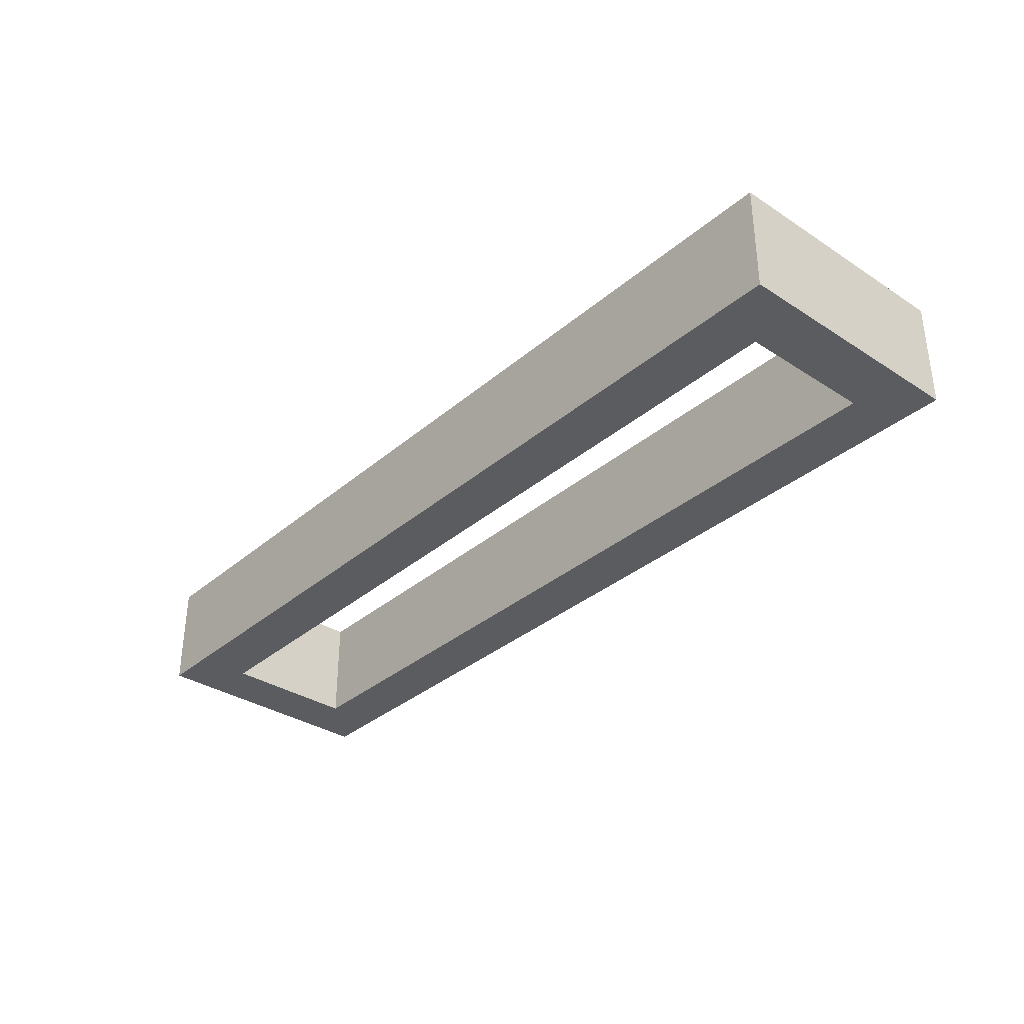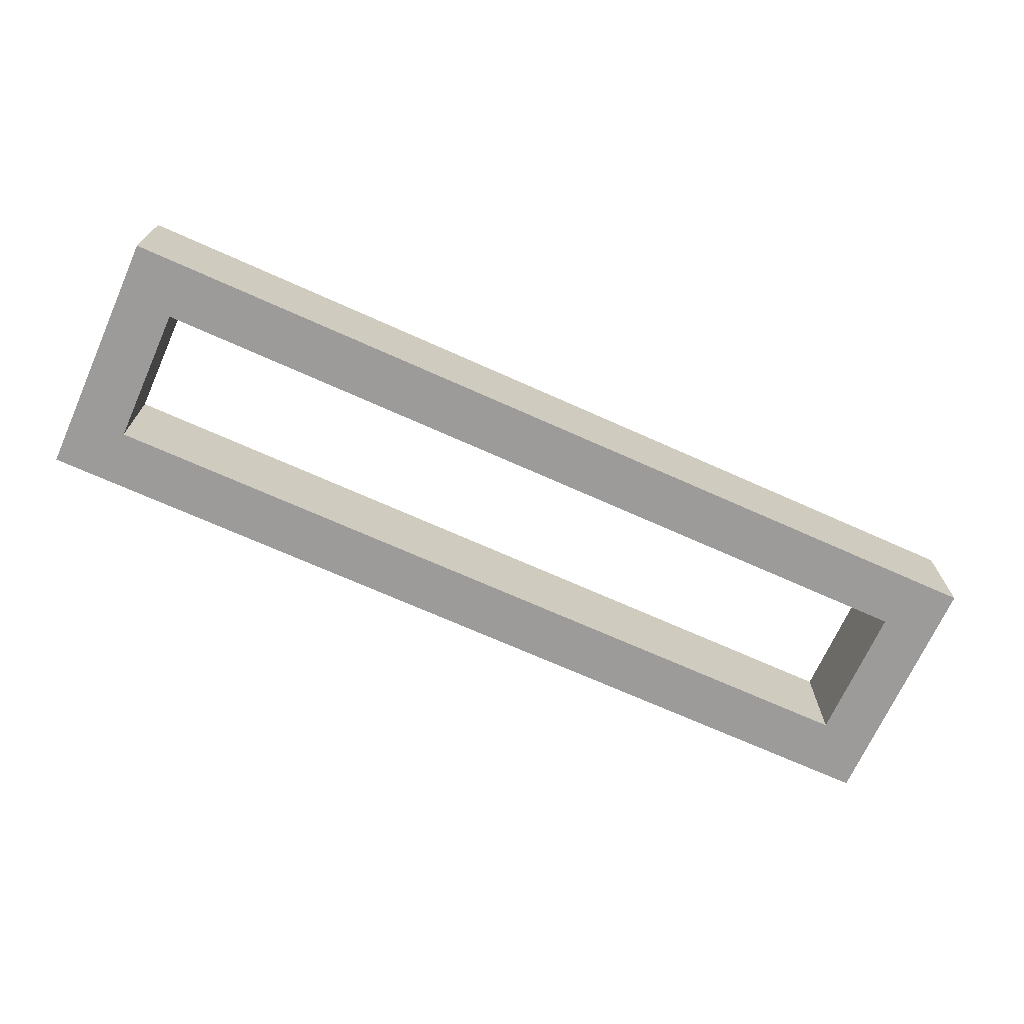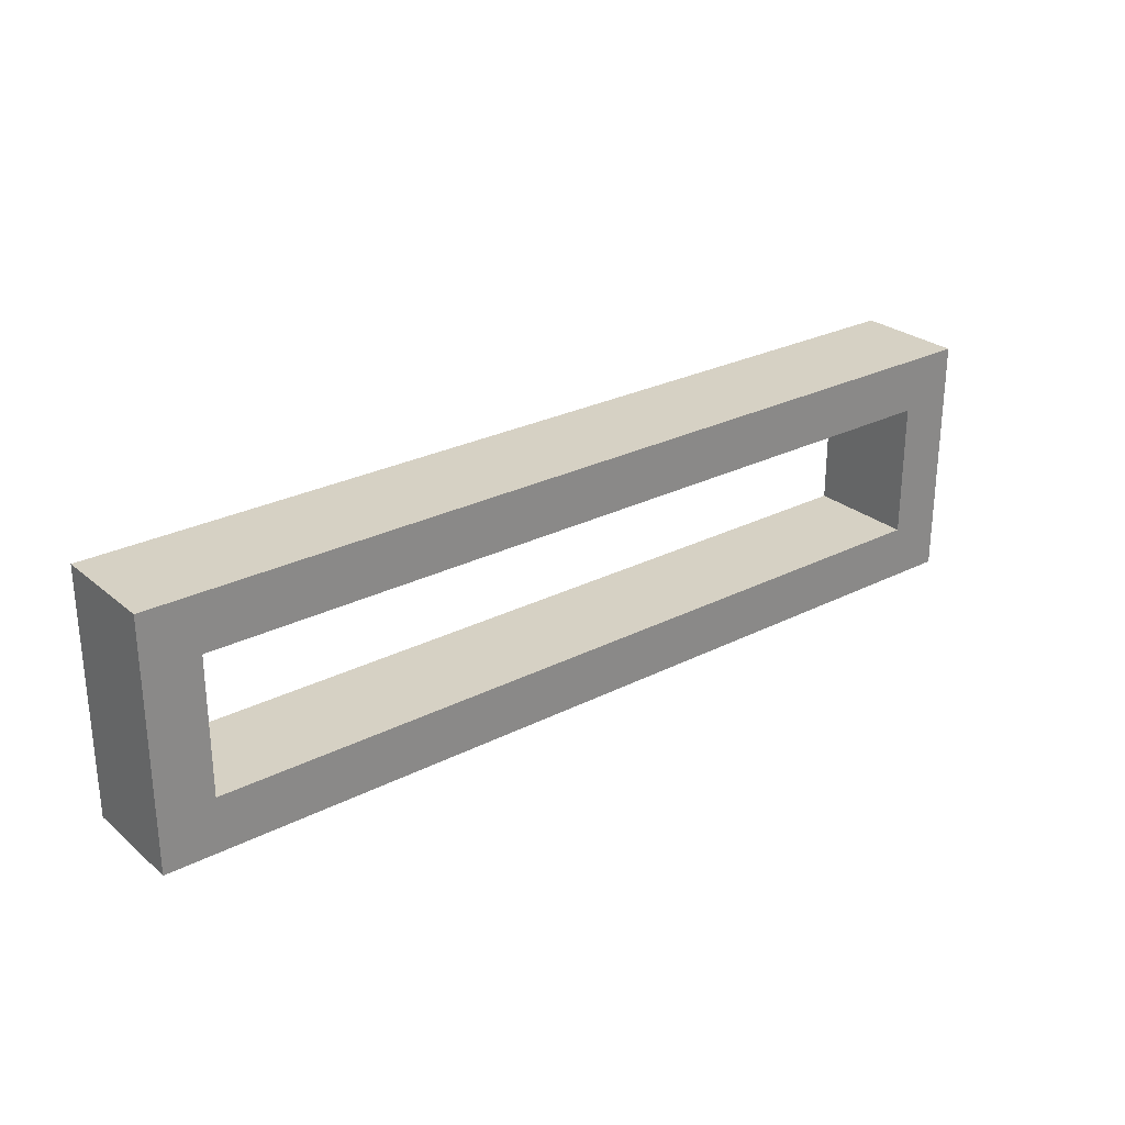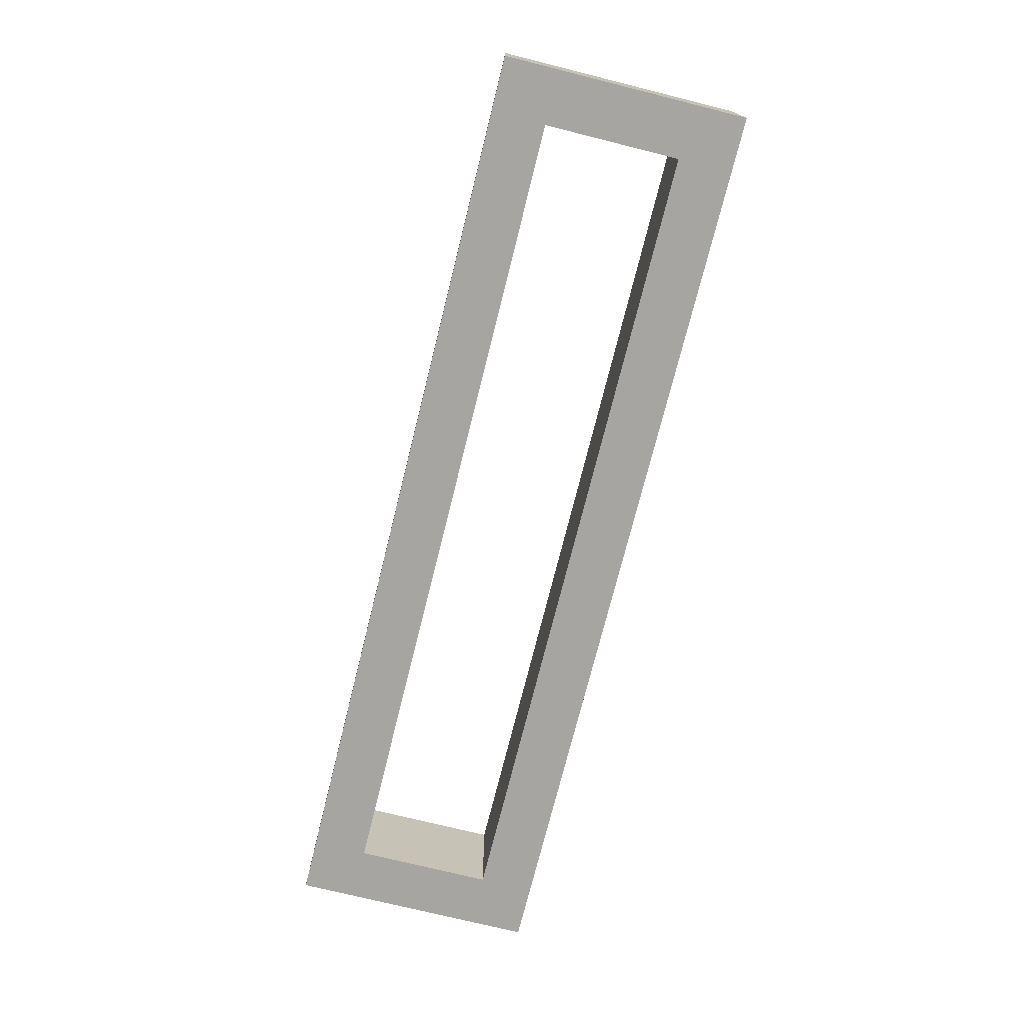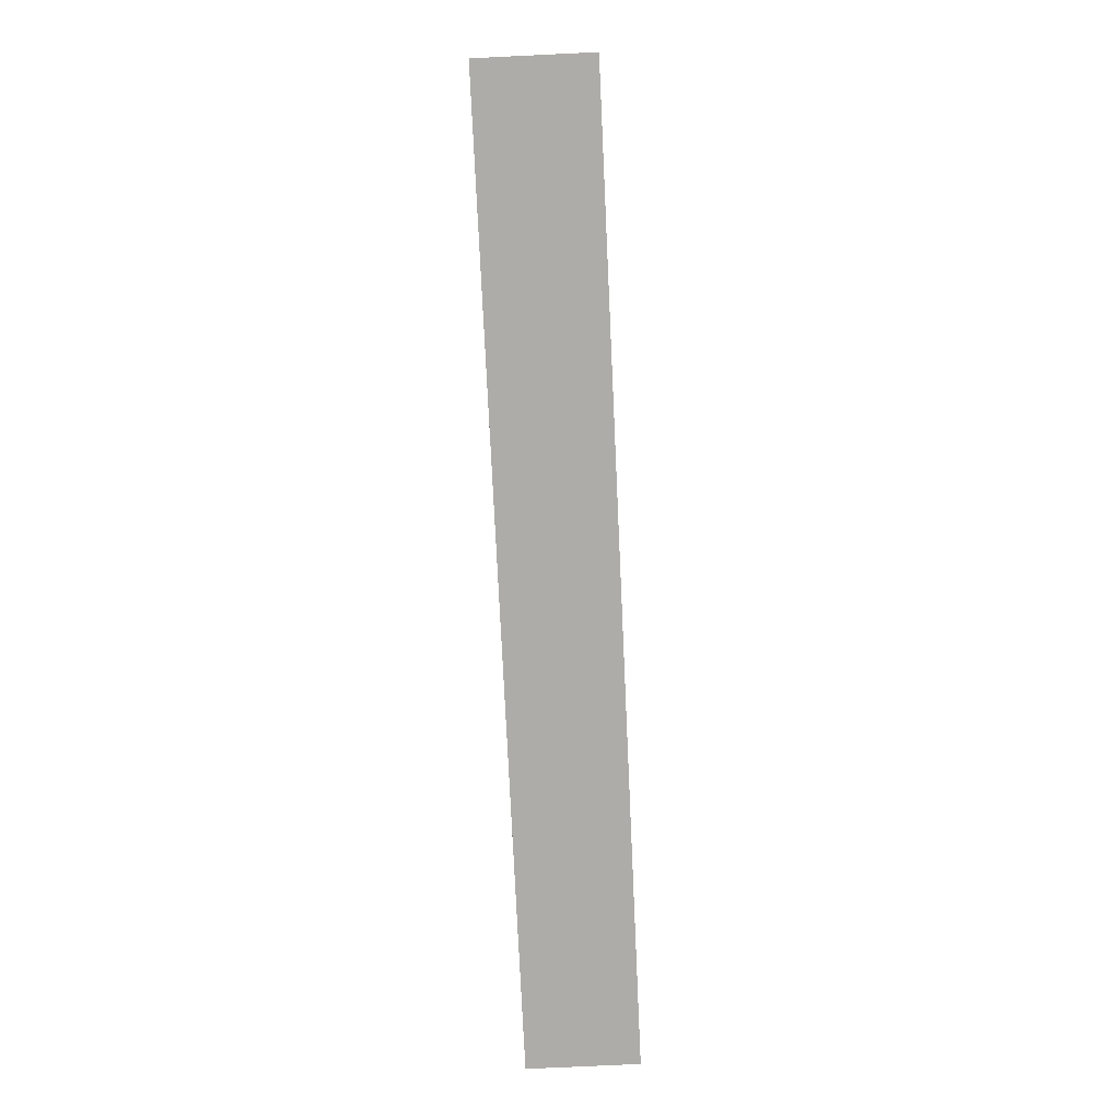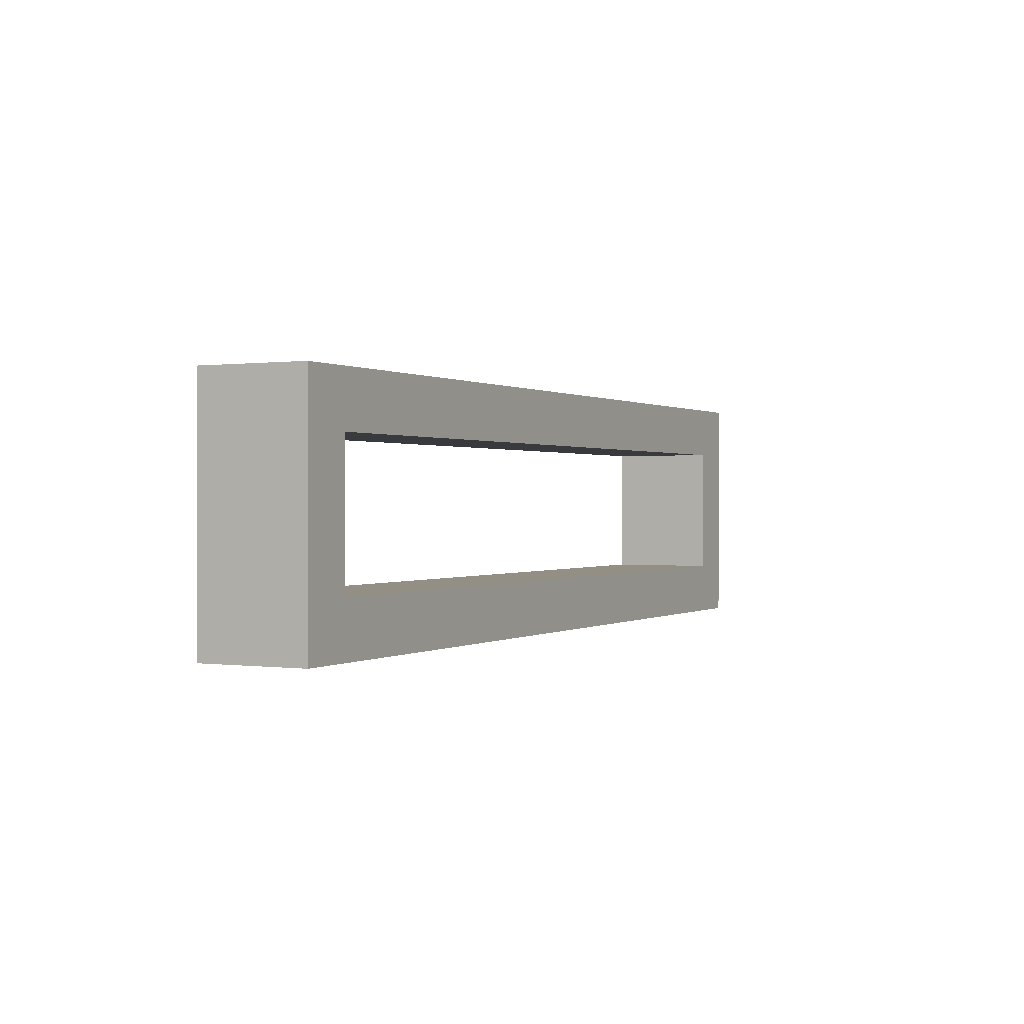
<metadata>
{"format":"obj","ext":"obj","renderer":"f3d","projection":"perspective","resolution":1024,"background":"white","views":[{"elev":-34.1,"azim":-131.2,"up":"+Y"},{"elev":-69.8,"azim":-24.2,"up":"+Y"},{"elev":26.9,"azim":-38.3,"up":"+Z"},{"elev":-73.7,"azim":76.0,"up":"+Y"},{"elev":-76.6,"azim":-87.3,"up":"+Z"},{"elev":0.3,"azim":-62.9,"up":"+Z"}]}
</metadata>
<code>
o 4c9b716f82d66e18bdae01c7fd03ad45c0adf4b5edf942a1dc864de3b6db5dd
v -1370 80 555
v -1370 120 645
v -1370 120 555
v -1370 80 645
v -1350 120 625
v -1350 120 575
v -1050 120 575
v -1030 120 555
v -1030 120 645
v -1050 120 625
v -1030 80 555
v -1350 80 575
v -1350 80 625
v -1050 80 625
v -1030 80 645
v -1050 80 575
f 1 2 3
f 1 4 2
f 3 2 5
f 6 3 5
f 8 3 7
f 3 6 7
f 7 10 9
f 8 7 9
f 5 2 9
f 10 5 9
f 8 11 1
f 3 8 1
f 4 1 12
f 13 4 12
f 15 4 14
f 4 13 14
f 14 16 11
f 15 14 11
f 12 1 11
f 16 12 11
f 4 15 9
f 4 9 2
f 15 11 8
f 15 8 9
f 12 16 7
f 12 7 6
f 16 14 10
f 16 10 7
f 14 13 5
f 14 5 10
f 13 12 6
f 13 6 5

</code>
